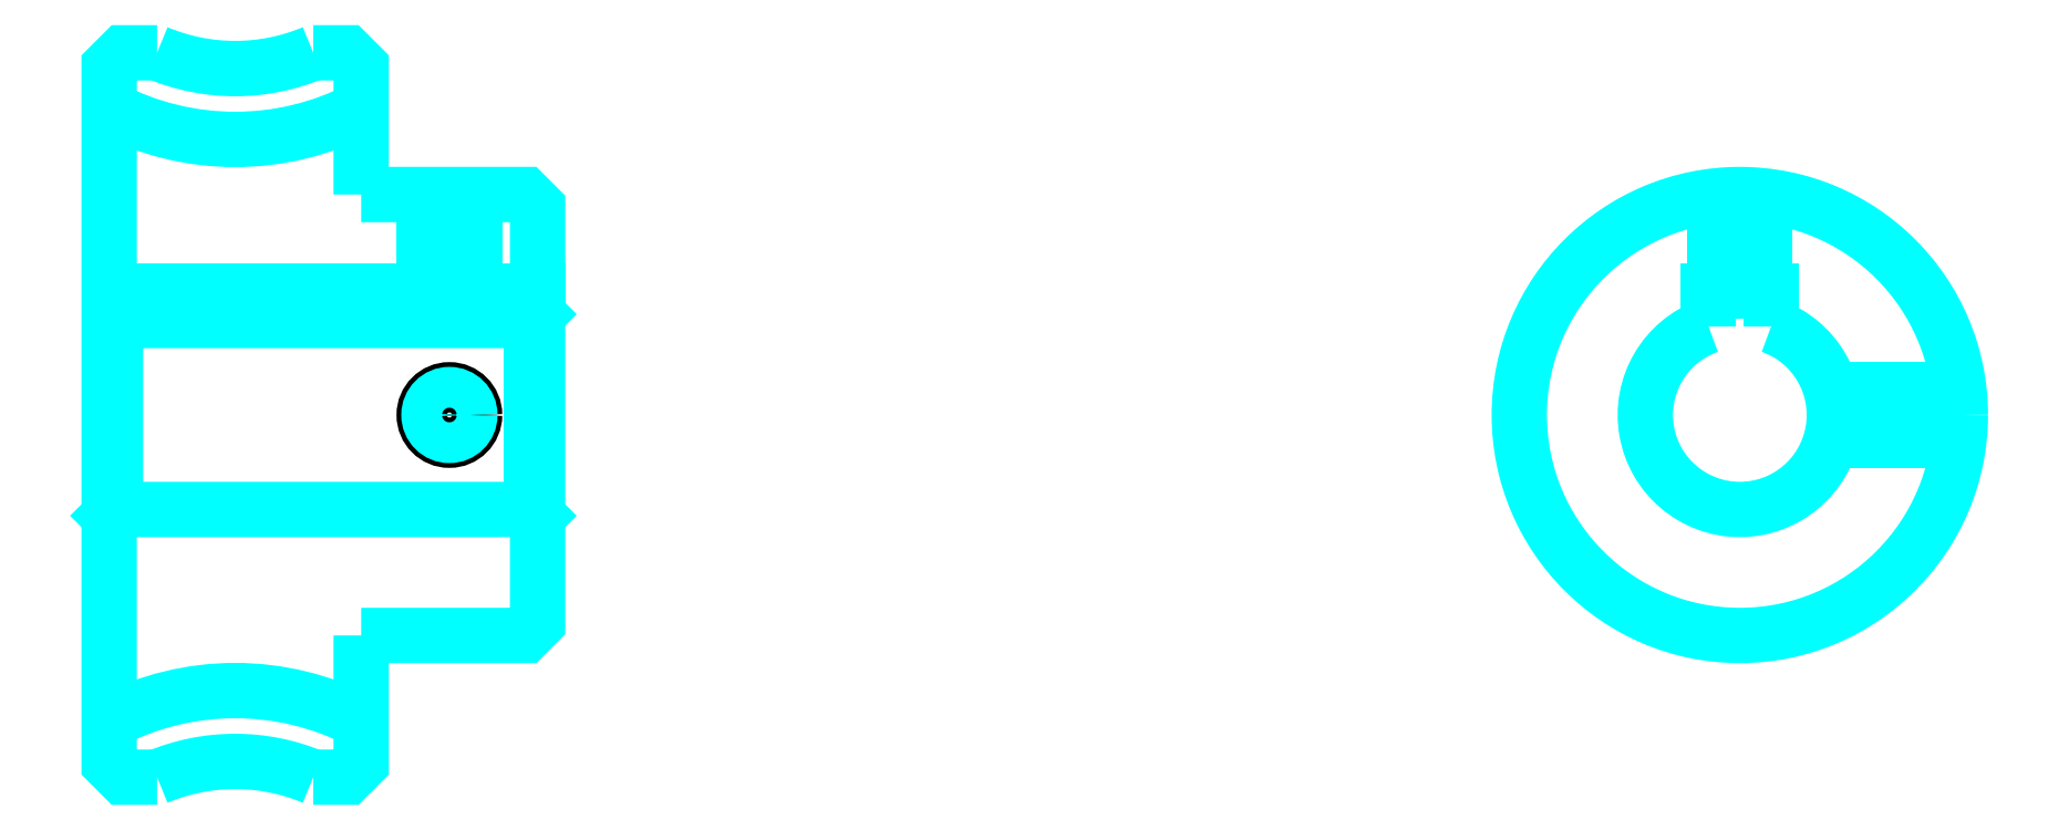
<metadata>
{"format":"dxf","ext":"dxf","renderer":"ezdxf+matplotlib","layout":"modelspace","background":"white","min_lineweight":24,"dpi":150}
</metadata>
<code>
0
SECTION
2
ENTITIES
0
ARC
8
0
10
89.02
20
135.3
30
0
40
21.62
50
242.5
51
297.5
0
ARC
8
0
10
89.02
20
48.31
30
0
40
21.62
50
62.46
51
117.5
0
ARC
8
0
10
89.02
20
135.3
30
0
40
16
50
247.2
51
292.8
0
ARC
8
0
10
89.02
20
48.31
30
0
40
16
50
67.2
51
112.8
0
LINE
8
0
10
113
20
99.81
30
0
11
112.5
21
99.31
31
0
0
LINE
8
0
10
113
20
83.81
30
0
11
112.5
21
84.31
31
0
0
LINE
8
0
10
79.02
20
83.81
30
0
11
79.52
21
84.31
31
0
0
POLYLINE
8
0
66
1
10
0
20
0
30
0
70
2
0
VERTEX
8
0
10
82.82
20
120.6
30
0
70
0
0
VERTEX
8
0
10
80.13
20
120.6
30
0
70
0
0
VERTEX
8
0
10
79.02
20
119.5
30
0
70
0
0
VERTEX
8
0
10
79.02
20
83.81
30
0
70
0
0
SEQEND
8
0
0
POLYLINE
8
0
66
1
10
0
20
0
30
0
70
2
0
VERTEX
8
0
10
79.02
20
83.81
30
0
70
0
0
VERTEX
8
0
10
79.02
20
64.18
30
0
70
0
0
VERTEX
8
0
10
80.13
20
63.06
30
0
70
0
0
VERTEX
8
0
10
82.82
20
63.06
30
0
70
0
0
SEQEND
8
0
0
POLYLINE
8
0
66
1
10
0
20
0
30
0
70
2
0
VERTEX
8
0
10
79.02
20
99.81
30
0
70
0
0
VERTEX
8
0
10
79.52
20
99.31
30
0
70
0
0
VERTEX
8
0
10
79.52
20
84.31
30
0
70
0
0
VERTEX
8
0
10
112.5
20
84.31
30
0
70
0
0
VERTEX
8
0
10
112.5
20
99.31
30
0
70
0
0
VERTEX
8
0
10
79.52
20
99.31
30
0
70
0
0
SEQEND
8
0
0
ARC
8
0
10
208.4
20
91.81
30
0
40
7.5
50
109.5
51
70.53
0
POLYLINE
8
0
66
1
10
0
20
0
30
0
70
2
0
VERTEX
8
0
10
210.9
20
98.89
30
0
70
0
0
VERTEX
8
0
10
210.9
20
101.6
30
0
70
0
0
VERTEX
8
0
10
205.9
20
101.6
30
0
70
0
0
VERTEX
8
0
10
205.9
20
98.89
30
0
70
0
0
SEQEND
8
0
0
LINE
8
0
10
79.02
20
101.6
30
0
11
113
21
101.6
31
0
0
POLYLINE
8
0
66
1
10
0
20
0
30
0
70
2
0
VERTEX
8
0
10
108
20
109.3
30
0
70
0
0
VERTEX
8
0
10
108
20
101.6
30
0
70
0
0
SEQEND
8
0
0
POLYLINE
8
0
66
1
10
0
20
0
30
0
70
2
0
VERTEX
8
0
10
104
20
109.3
30
0
70
0
0
VERTEX
8
0
10
104
20
101.6
30
0
70
0
0
SEQEND
8
0
0
POLYLINE
8
0
66
1
10
0
20
0
30
0
70
2
0
VERTEX
8
0
10
107.6
20
109.3
30
0
70
0
0
VERTEX
8
0
10
107.6
20
101.6
30
0
70
0
0
SEQEND
8
0
0
POLYLINE
8
0
66
1
10
0
20
0
30
0
70
2
0
VERTEX
8
0
10
104.4
20
109.3
30
0
70
0
0
VERTEX
8
0
10
104.4
20
101.6
30
0
70
0
0
SEQEND
8
0
0
POLYLINE
8
0
66
1
10
0
20
0
30
0
70
2
0
VERTEX
8
0
10
206.4
20
101.6
30
0
70
0
0
VERTEX
8
0
10
206.4
20
109.2
30
0
70
0
0
SEQEND
8
0
0
POLYLINE
8
0
66
1
10
0
20
0
30
0
70
2
0
VERTEX
8
0
10
210.4
20
101.6
30
0
70
0
0
VERTEX
8
0
10
210.4
20
109.2
30
0
70
0
0
SEQEND
8
0
0
POLYLINE
8
0
66
1
10
0
20
0
30
0
70
2
0
VERTEX
8
0
10
206.8
20
101.6
30
0
70
0
0
VERTEX
8
0
10
206.8
20
109.2
30
0
70
0
0
SEQEND
8
0
0
POLYLINE
8
0
66
1
10
0
20
0
30
0
70
2
0
VERTEX
8
0
10
210
20
101.6
30
0
70
0
0
VERTEX
8
0
10
210
20
109.2
30
0
70
0
0
SEQEND
8
0
0
CIRCLE
8
0
10
106
20
91.81
30
0
40
2
0
CIRCLE
8
0
10
106
20
91.81
30
0
40
1.62
0
POLYLINE
8
0
66
1
10
0
20
0
30
0
70
2
0
VERTEX
8
0
10
215.6
20
93.81
30
0
70
0
0
VERTEX
8
0
10
225.8
20
93.81
30
0
70
0
0
SEQEND
8
0
0
POLYLINE
8
0
66
1
10
0
20
0
30
0
70
2
0
VERTEX
8
0
10
215.6
20
89.81
30
0
70
0
0
VERTEX
8
0
10
225.8
20
89.81
30
0
70
0
0
SEQEND
8
0
0
POLYLINE
8
0
66
1
10
0
20
0
30
0
70
2
0
VERTEX
8
0
10
215.7
20
93.43
30
0
70
0
0
VERTEX
8
0
10
225.8
20
93.43
30
0
70
0
0
SEQEND
8
0
0
POLYLINE
8
0
66
1
10
0
20
0
30
0
70
2
0
VERTEX
8
0
10
215.7
20
90.19
30
0
70
0
0
VERTEX
8
0
10
225.8
20
90.19
30
0
70
0
0
SEQEND
8
0
0
POLYLINE
8
0
66
1
10
0
20
0
30
0
70
2
0
VERTEX
8
0
10
99.02
20
109.3
30
0
70
0
0
VERTEX
8
0
10
99.02
20
119.5
30
0
70
0
0
VERTEX
8
0
10
97.9
20
120.6
30
0
70
0
0
VERTEX
8
0
10
95.22
20
120.6
30
0
70
0
0
SEQEND
8
0
0
POLYLINE
8
0
66
1
10
0
20
0
30
0
70
2
0
VERTEX
8
0
10
95.22
20
63.06
30
0
70
0
0
VERTEX
8
0
10
97.9
20
63.06
30
0
70
0
0
VERTEX
8
0
10
99.02
20
64.18
30
0
70
0
0
VERTEX
8
0
10
99.02
20
74.31
30
0
70
0
0
SEQEND
8
0
0
POLYLINE
8
0
66
1
10
0
20
0
30
0
70
2
0
VERTEX
8
0
10
99.02
20
74.31
30
0
70
0
0
VERTEX
8
0
10
112
20
74.31
30
0
70
0
0
VERTEX
8
0
10
113
20
75.31
30
0
70
0
0
VERTEX
8
0
10
113
20
108.3
30
0
70
0
0
VERTEX
8
0
10
112
20
109.3
30
0
70
0
0
VERTEX
8
0
10
99.02
20
109.3
30
0
70
0
0
SEQEND
8
0
0
CIRCLE
8
0
10
208.4
20
91.81
30
0
40
17.5
0
ENDSEC
0
EOF

</code>
